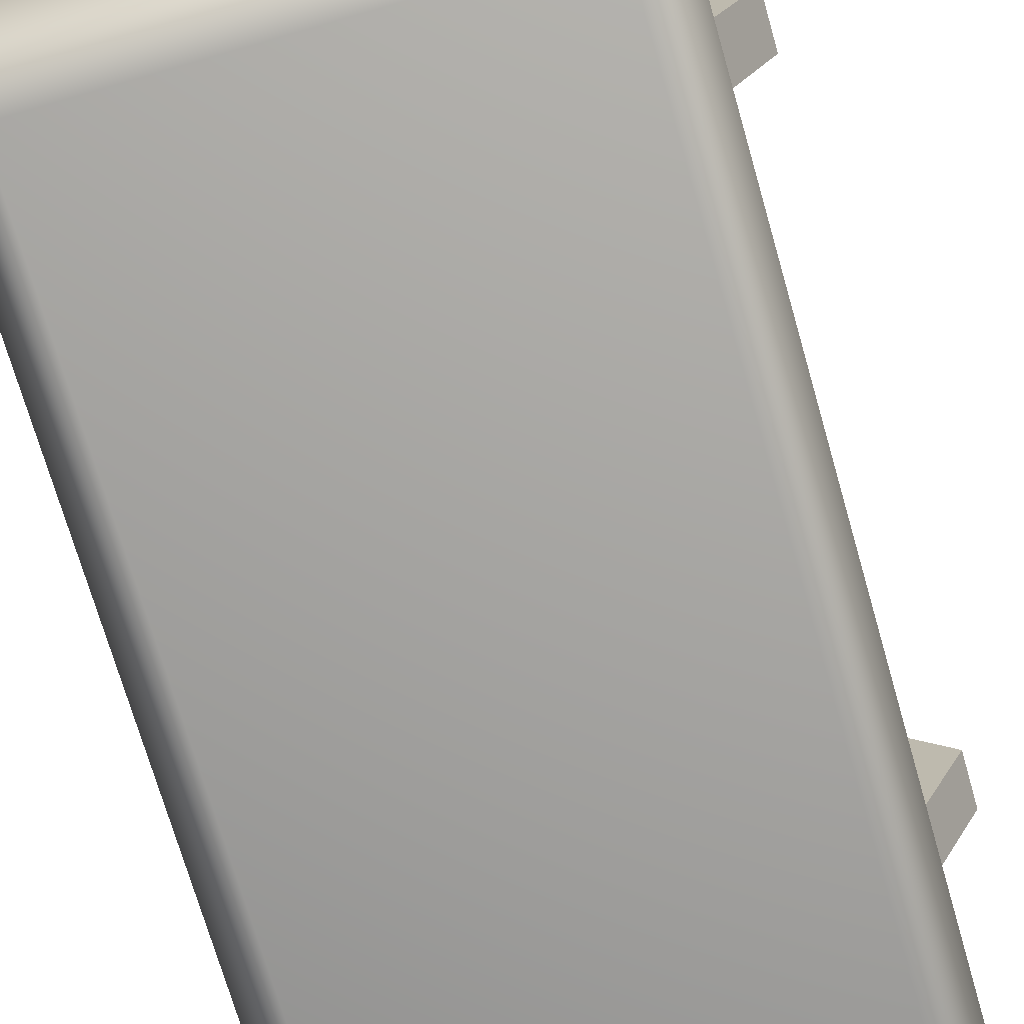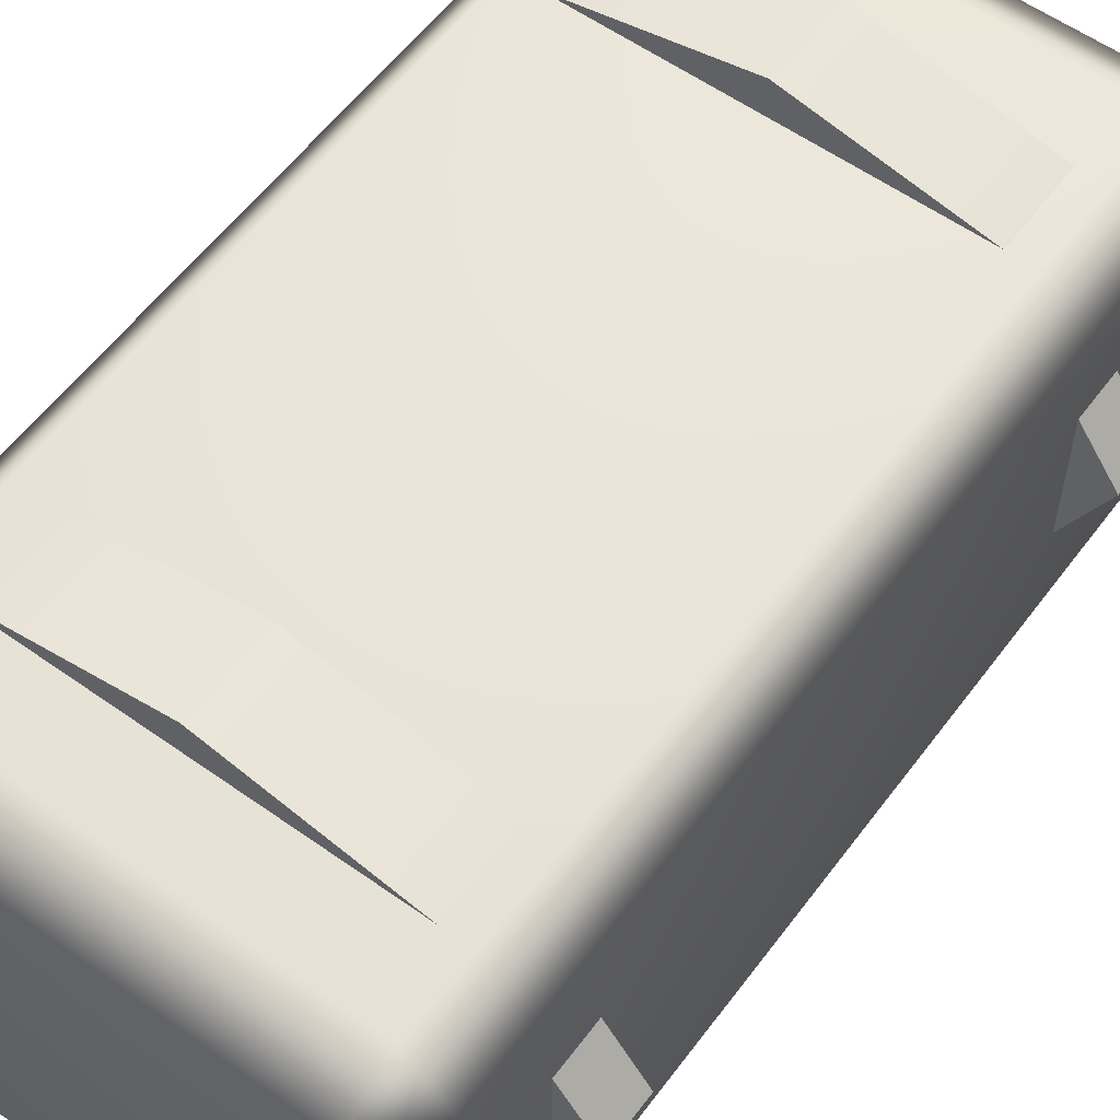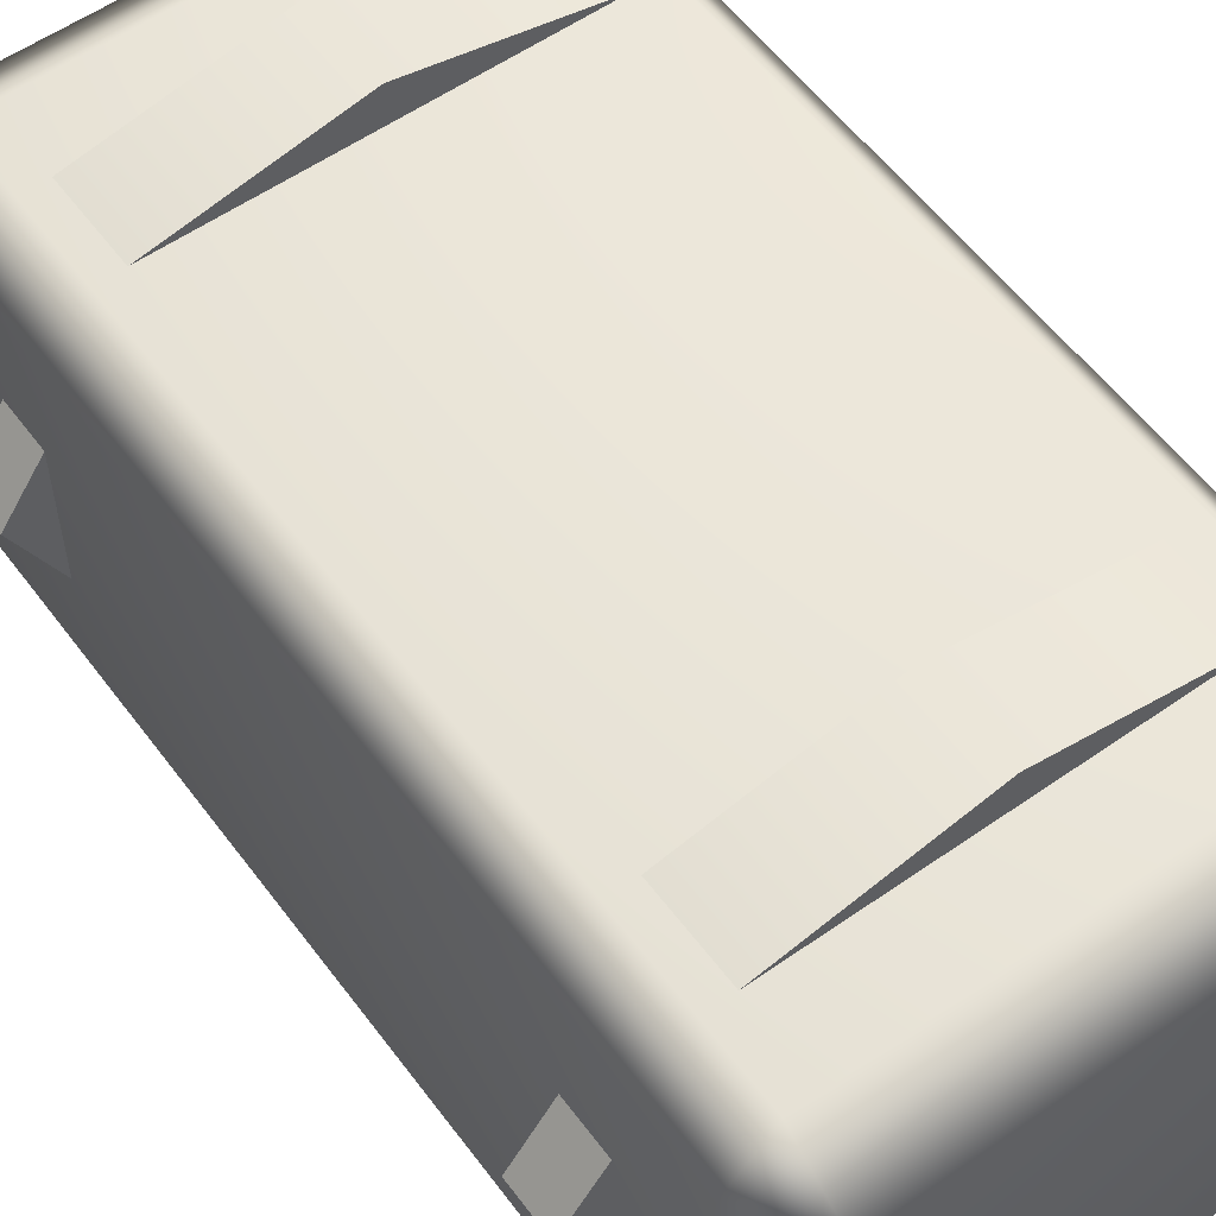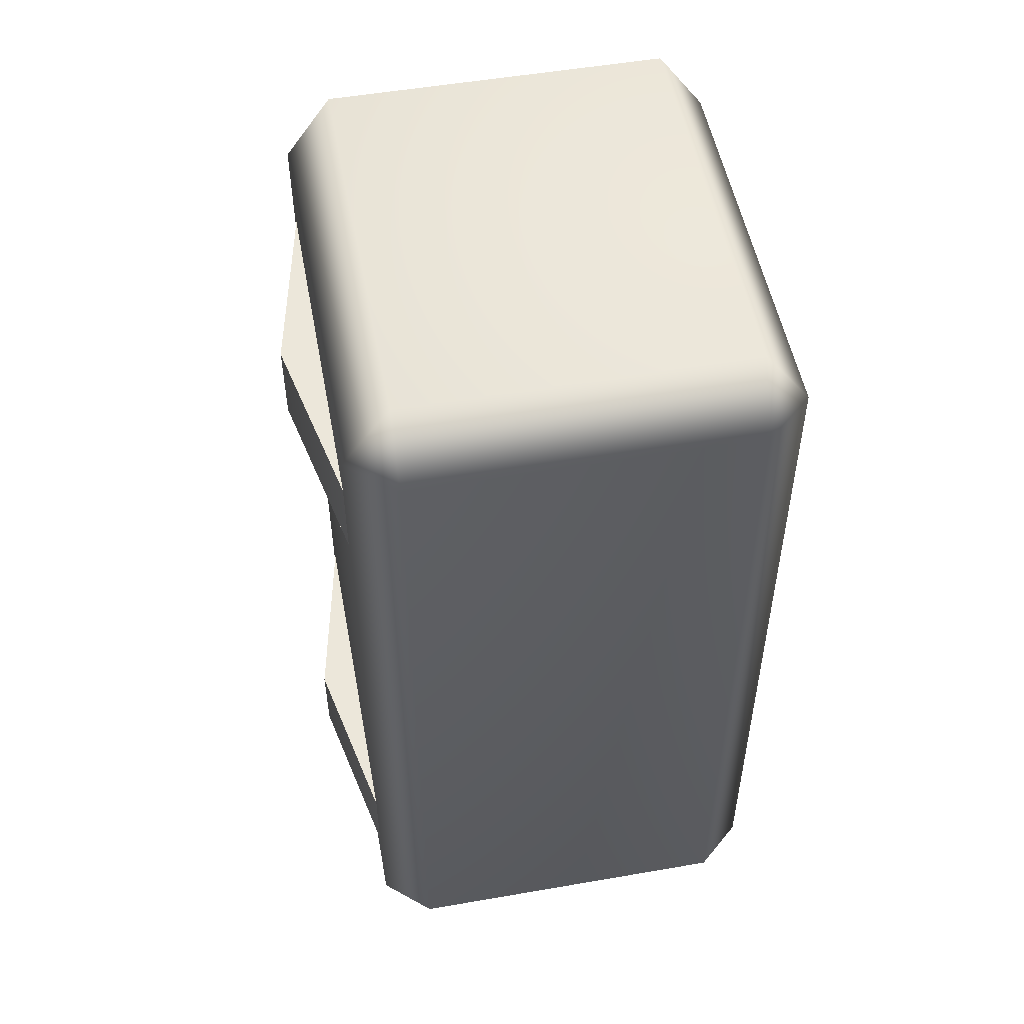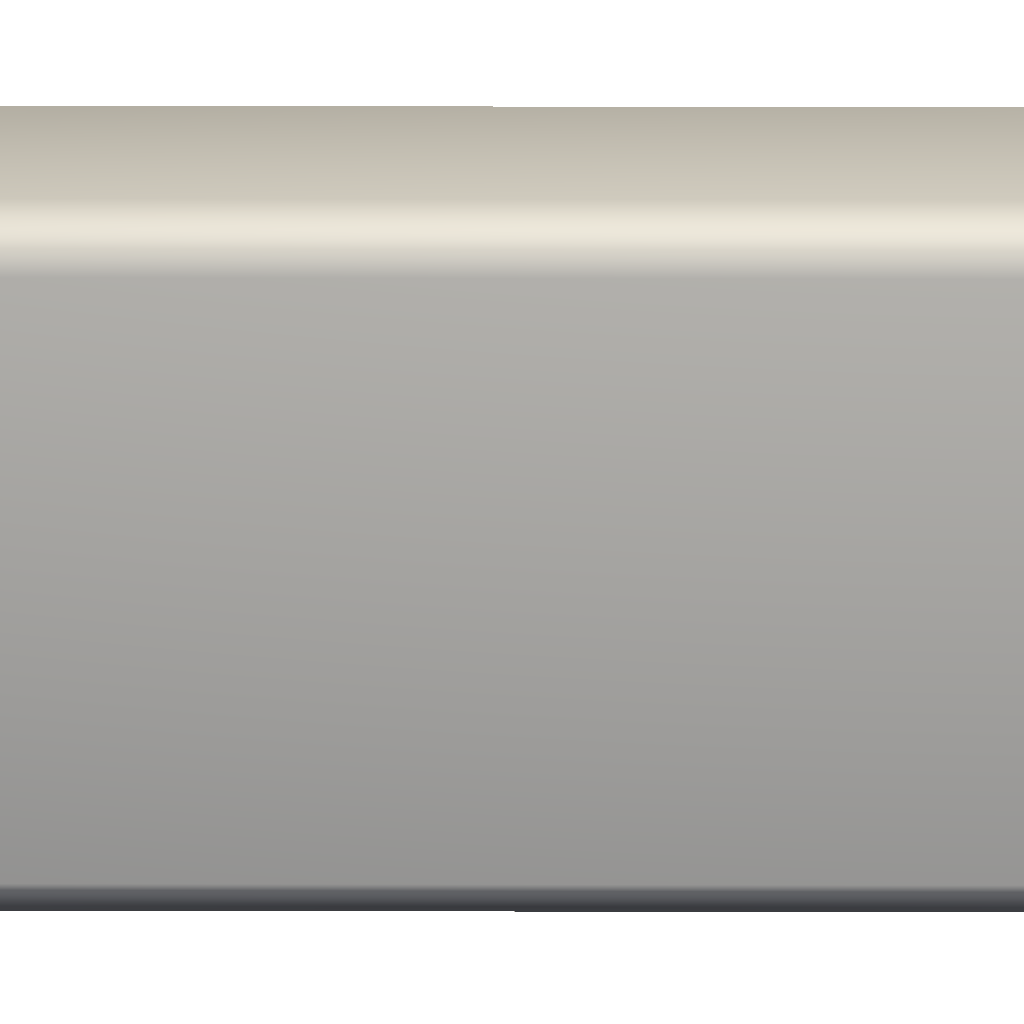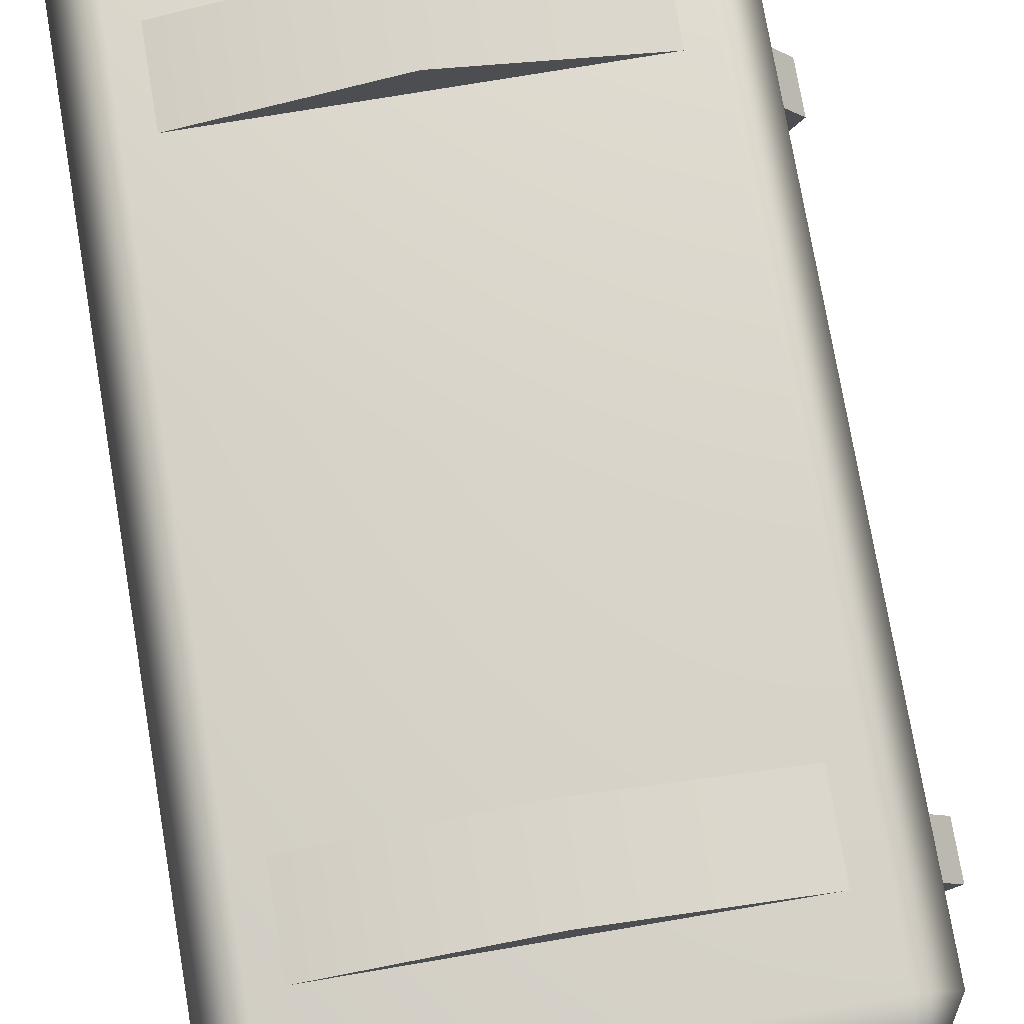
<metadata>
{"format":"obj","ext":"obj","renderer":"f3d","projection":"perspective","resolution":1024,"background":"white","views":[{"elev":-72.6,"azim":-163.9,"up":"+Z"},{"elev":57.7,"azim":-143.6,"up":"+Z"},{"elev":56.5,"azim":-36.2,"up":"+Z"},{"elev":52.2,"azim":79.4,"up":"+Y"},{"elev":-72.7,"azim":89.9,"up":"+Z"},{"elev":75.0,"azim":170.4,"up":"+Z"}]}
</metadata>
<code>
v -55.54 61.29 -0.2753
v -47.88 61.29 -16.43
v -47.88 61.29 10.41
v -55.54 51.85 -0.2753
v -47.88 51.85 10.41
v -47.88 51.85 -16.43
v -55.54 -51.43 -0.2753
v -47.88 -51.43 -16.43
v -47.88 -51.43 10.41
v -55.54 -60.88 -0.2753
v -47.88 -60.88 10.41
v -47.88 -60.88 -16.43
v 0 64.38 46.3
v -40.35 64.38 37.99
v 40.35 64.38 37.99
v -40.35 48.26 37.99
v 0 48.26 46.3
v 40.35 48.26 37.99
v 0 -48.26 46.3
v -40.35 -48.26 37.99
v 40.35 -48.26 37.99
v -40.35 -64.38 37.99
v 0 -64.38 46.3
v 40.35 -64.38 37.99
v -55.54 51.85 -0.2753
v -55.54 61.29 -0.2753
v -47.88 51.85 10.41
v -55.54 61.29 -0.2753
v -47.88 61.29 10.41
v -47.88 51.85 10.41
v -55.54 61.29 -0.2753
v -55.54 51.85 -0.2753
v -47.88 61.29 -16.43
v -55.54 51.85 -0.2753
v -47.88 51.85 -16.43
v -47.88 61.29 -16.43
v -55.54 -60.88 -0.2753
v -55.54 -51.43 -0.2753
v -47.88 -60.88 10.41
v -55.54 -51.43 -0.2753
v -47.88 -51.43 10.41
v -47.88 -60.88 10.41
v -55.54 -51.43 -0.2753
v -55.54 -60.88 -0.2753
v -47.88 -51.43 -16.43
v -55.54 -60.88 -0.2753
v -47.88 -60.88 -16.43
v -47.88 -51.43 -16.43
v -39.97 -77.94 -44.38
v 39.97 -77.94 -44.38
v -39.97 77.94 -44.38
v 39.97 -77.94 -44.38
v 39.97 77.94 -44.38
v -39.97 77.94 -44.38
v -47.9 -77.94 -35.36
v -39.97 -77.94 -44.38
v -39.97 77.94 -44.38
v -47.9 77.94 -35.36
v -47.9 -77.94 -35.36
v -39.97 77.94 -44.38
v -47.9 -77.94 -35.36
v -47.9 77.94 -35.36
v -47.9 -77.94 30.07
v -47.9 77.94 -35.36
v -47.9 77.94 30.07
v -47.9 -77.94 30.07
v -47.9 -77.94 30.07
v -47.9 77.94 30.07
v -39.97 77.94 39.09
v -39.97 -77.94 39.09
v -47.9 -77.94 30.07
v -39.97 77.94 39.09
v -39.97 77.94 39.09
v 39.97 77.94 39.09
v -39.97 -77.94 39.09
v 39.97 77.94 39.09
v 39.97 -77.94 39.09
v -39.97 -77.94 39.09
v 39.97 -77.94 39.09
v 39.97 77.94 39.09
v 47.9 77.94 30.07
v 47.9 -77.94 30.07
v 39.97 -77.94 39.09
v 47.9 77.94 30.07
v 47.9 -77.94 -35.36
v 47.9 -77.94 30.07
v 47.9 77.94 30.07
v 47.9 77.94 -35.36
v 47.9 -77.94 -35.36
v 47.9 77.94 30.07
v 47.9 -77.94 -35.36
v 47.9 77.94 -35.36
v 39.97 77.94 -44.38
v 39.97 -77.94 -44.38
v 47.9 -77.94 -35.36
v 39.97 77.94 -44.38
v 0 64.38 46.3
v 40.35 64.38 37.99
v 40.35 48.26 37.99
v 0 48.26 46.3
v 0 64.38 46.3
v 40.35 48.26 37.99
v -40.35 64.38 37.99
v 0 64.38 46.3
v 0 48.26 46.3
v -40.35 48.26 37.99
v -40.35 64.38 37.99
v 0 48.26 46.3
v 0 -48.26 46.3
v 40.35 -48.26 37.99
v 40.35 -64.38 37.99
v 0 -64.38 46.3
v 0 -48.26 46.3
v 40.35 -64.38 37.99
v -40.35 -48.26 37.99
v 0 -48.26 46.3
v 0 -64.38 46.3
v -40.35 -64.38 37.99
v -40.35 -48.26 37.99
v 0 -64.38 46.3
v 39.97 90.58 30.07
v 39.97 77.94 39.09
v -39.97 77.94 39.09
v 47.9 77.94 30.07
v 39.97 77.94 39.09
v 39.97 90.58 30.07
v 47.9 77.94 -35.36
v 47.9 77.94 30.07
v 39.97 90.58 30.07
v 39.97 90.58 -35.36
v 47.9 77.94 -35.36
v 39.97 90.58 30.07
v 39.97 90.58 -35.36
v 39.97 77.94 -44.38
v 47.9 77.94 -35.36
v 39.97 77.94 -44.38
v 39.97 90.58 -35.36
v -39.97 90.58 -35.36
v -39.97 77.94 -44.38
v 39.97 77.94 -44.38
v -39.97 90.58 -35.36
v -39.97 90.58 30.07
v 39.97 90.58 30.07
v -39.97 77.94 39.09
v 39.97 90.58 -35.36
v 39.97 90.58 30.07
v -39.97 90.58 30.07
v -39.97 90.58 -35.36
v 39.97 90.58 -35.36
v -39.97 90.58 30.07
v -39.97 90.58 30.07
v -47.9 77.94 30.07
v -39.97 90.58 -35.36
v -47.9 77.94 30.07
v -47.9 77.94 -35.36
v -39.97 90.58 -35.36
v -47.9 77.94 -35.36
v -39.97 77.94 -44.38
v -39.97 90.58 -35.36
v -39.97 90.58 30.07
v -39.97 77.94 39.09
v -47.9 77.94 30.07
v -47.9 -77.94 -35.36
v -47.9 -77.94 30.07
v -39.97 -90.58 -35.36
v -47.9 -77.94 30.07
v -39.97 -90.58 30.07
v -39.97 -90.58 -35.36
v -39.97 -90.58 30.07
v 39.97 -90.58 30.07
v -39.97 -90.58 -35.36
v 39.97 -90.58 30.07
v 39.97 -90.58 -35.36
v -39.97 -90.58 -35.36
v -39.97 -90.58 -35.36
v 39.97 -90.58 -35.36
v -39.97 -77.94 -44.38
v -39.97 -90.58 -35.36
v -39.97 -77.94 -44.38
v -47.9 -77.94 -35.36
v -39.97 -77.94 39.09
v -39.97 -90.58 30.07
v -47.9 -77.94 30.07
v -39.97 -77.94 39.09
v 39.97 -77.94 39.09
v -39.97 -90.58 30.07
v 39.97 -77.94 39.09
v 39.97 -90.58 30.07
v -39.97 -90.58 30.07
v 39.97 -90.58 30.07
v 39.97 -77.94 39.09
v 47.9 -77.94 30.07
v 47.9 -77.94 30.07
v 47.9 -77.94 -35.36
v 39.97 -90.58 30.07
v 47.9 -77.94 -35.36
v 39.97 -90.58 -35.36
v 39.97 -90.58 30.07
v 39.97 -77.94 -44.38
v 39.97 -90.58 -35.36
v 47.9 -77.94 -35.36
v 39.97 -90.58 -35.36
v 39.97 -77.94 -44.38
v -39.97 -77.94 -44.38
g mtl_t6_wpn_supply_drop_axis
f 3 2 1
f 6 5 4
f 9 8 7
f 12 11 10
f 15 14 13
f 18 17 16
f 21 20 19
f 24 23 22
f 27 26 25
f 30 29 28
f 33 32 31
f 36 35 34
f 39 38 37
f 42 41 40
f 45 44 43
f 48 47 46
f 51 50 49
f 54 53 52
f 57 56 55
f 60 59 58
f 63 62 61
f 66 65 64
f 69 68 67
f 72 71 70
f 75 74 73
f 78 77 76
f 81 80 79
f 84 83 82
f 87 86 85
f 90 89 88
f 93 92 91
f 96 95 94
f 99 98 97
f 102 101 100
f 105 104 103
f 108 107 106
f 111 110 109
f 114 113 112
f 117 116 115
f 120 119 118
f 123 122 121
f 126 125 124
f 129 128 127
f 132 131 130
f 135 134 133
f 138 137 136
f 141 140 139
f 144 143 142
f 147 146 145
f 150 149 148
f 153 152 151
f 156 155 154
f 159 158 157
f 162 161 160
f 165 164 163
f 168 167 166
f 171 170 169
f 174 173 172
f 177 176 175
f 180 179 178
f 183 182 181
f 186 185 184
f 189 188 187
f 192 191 190
f 195 194 193
f 198 197 196
f 201 200 199
f 204 203 202

</code>
